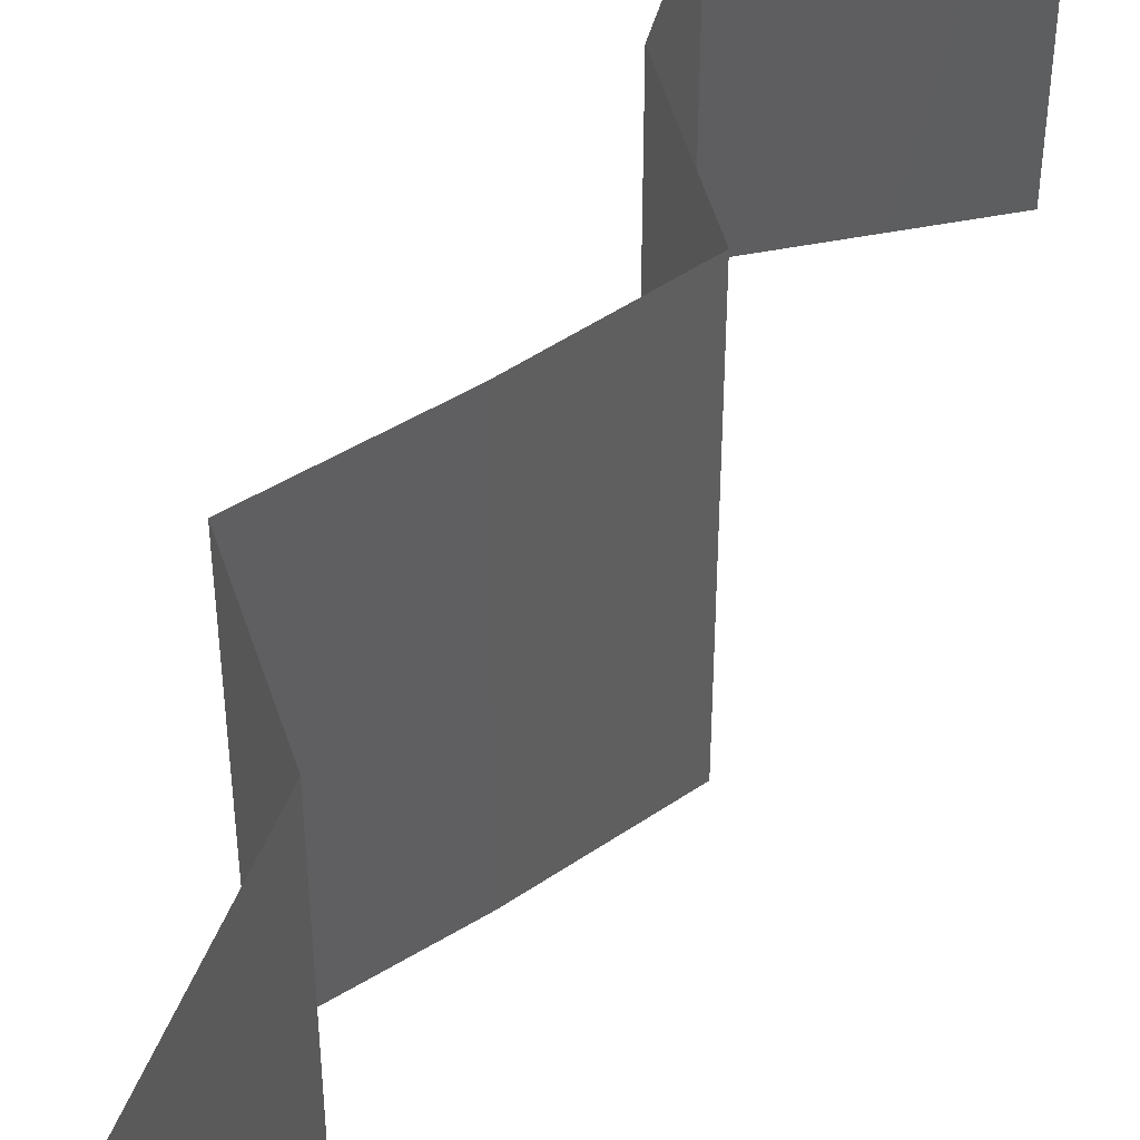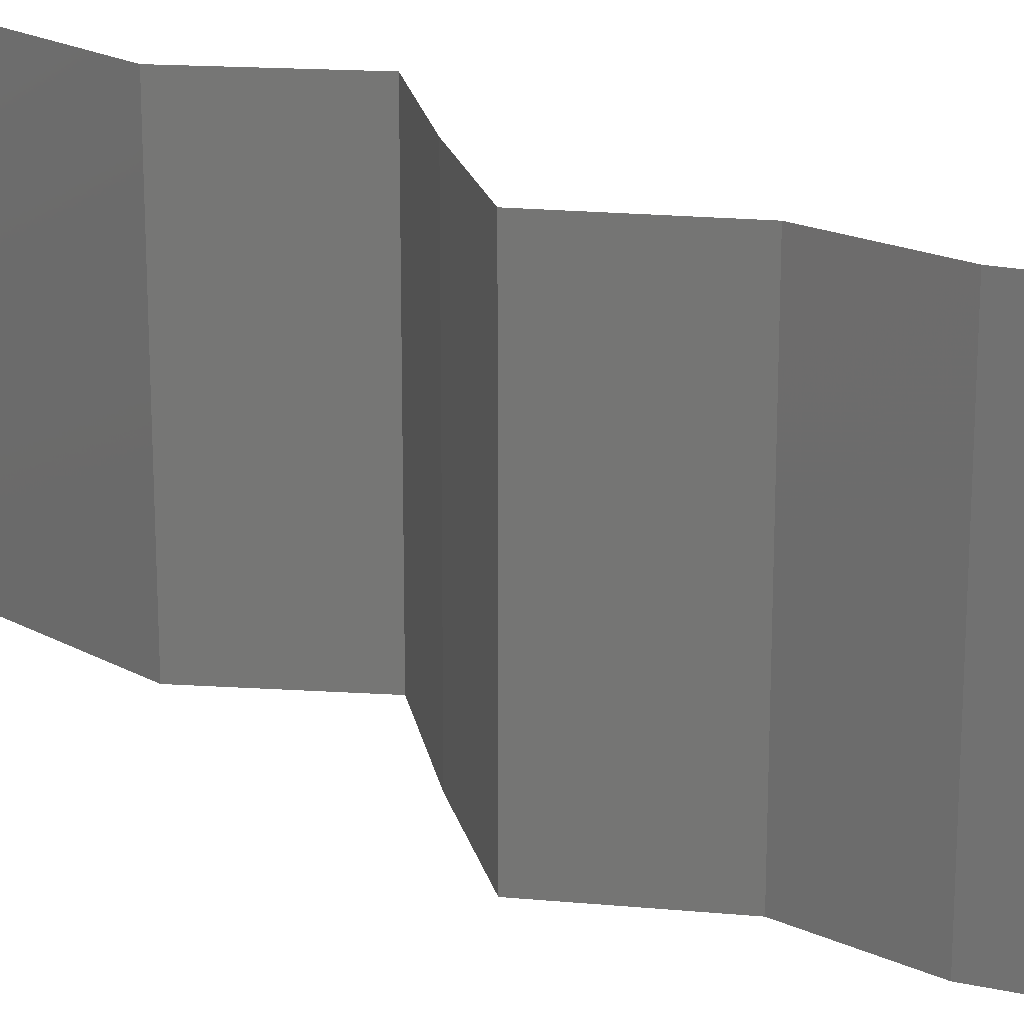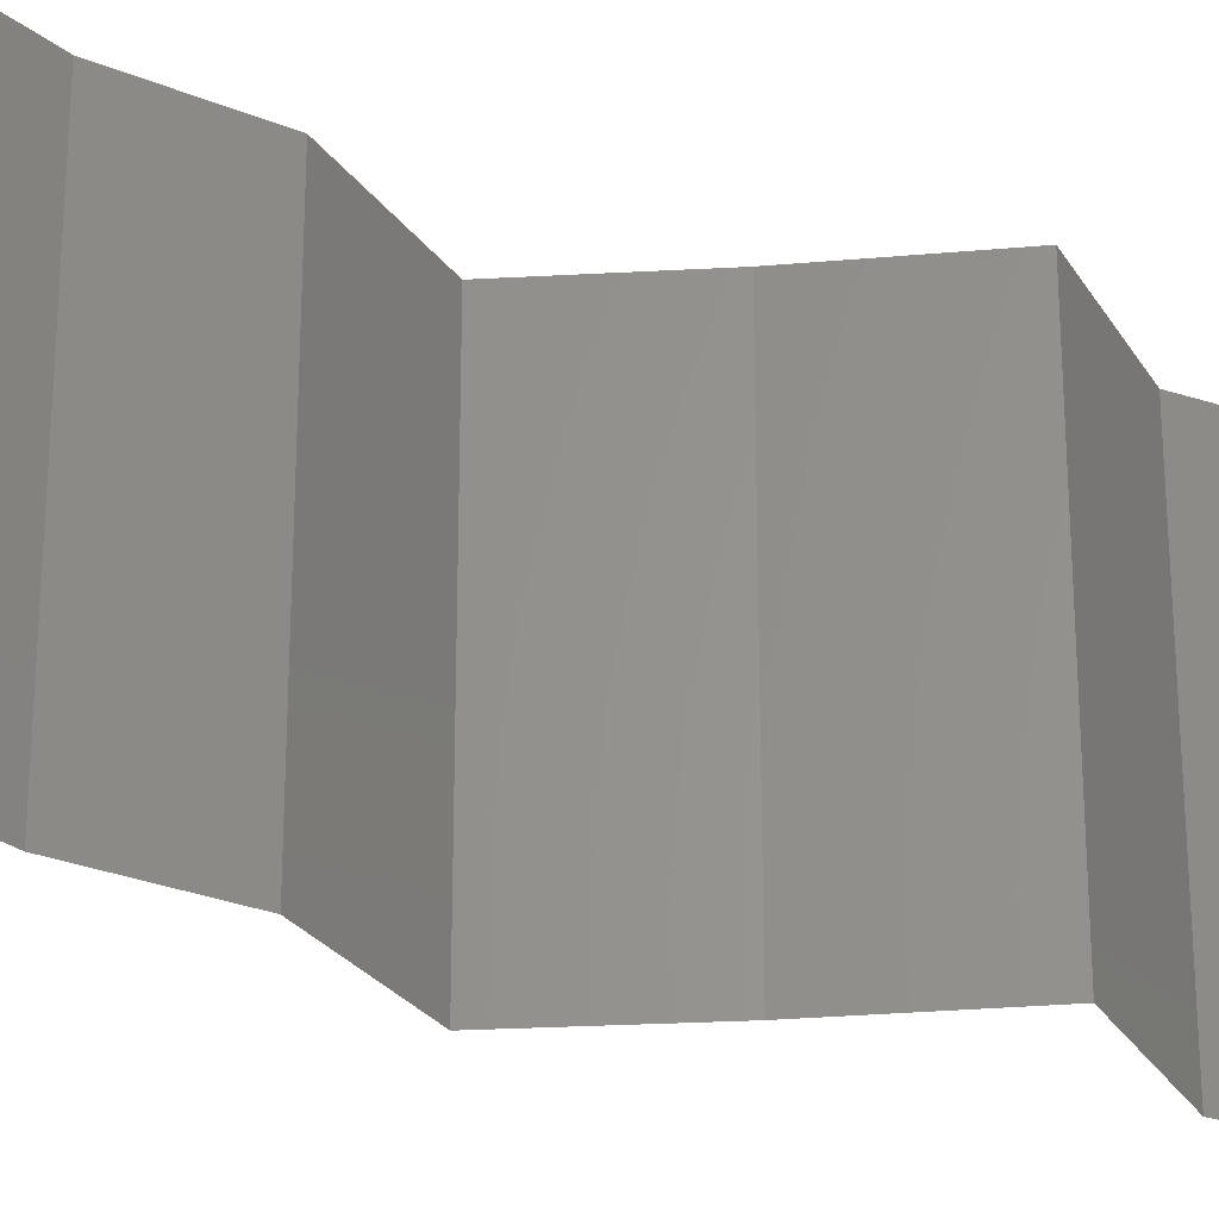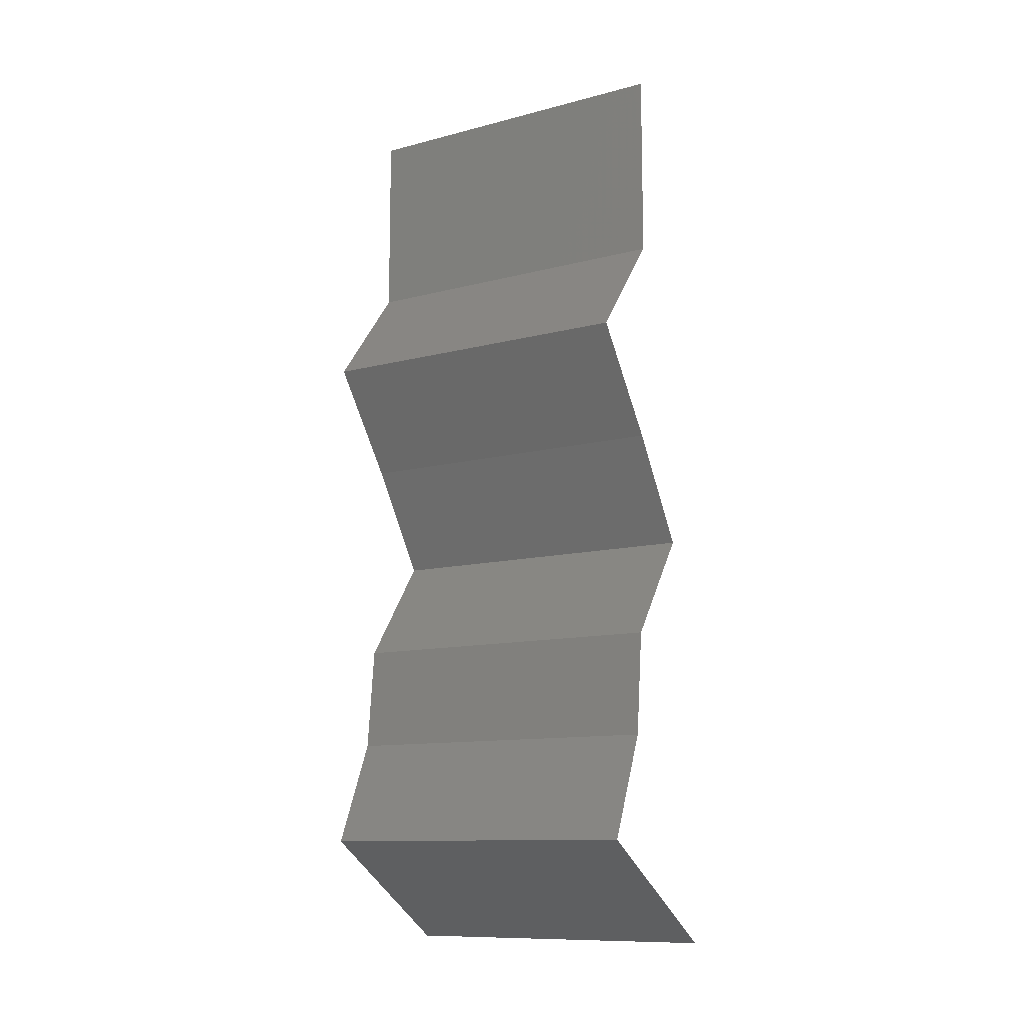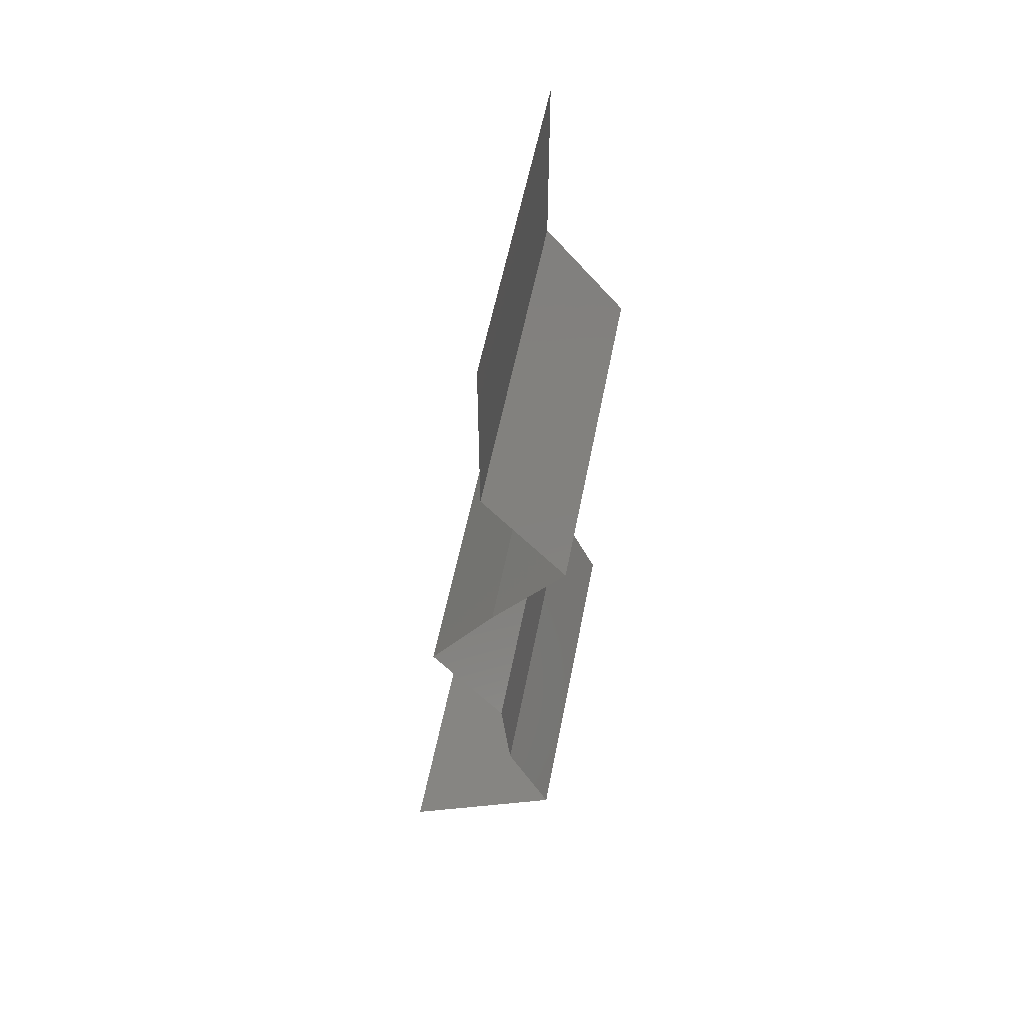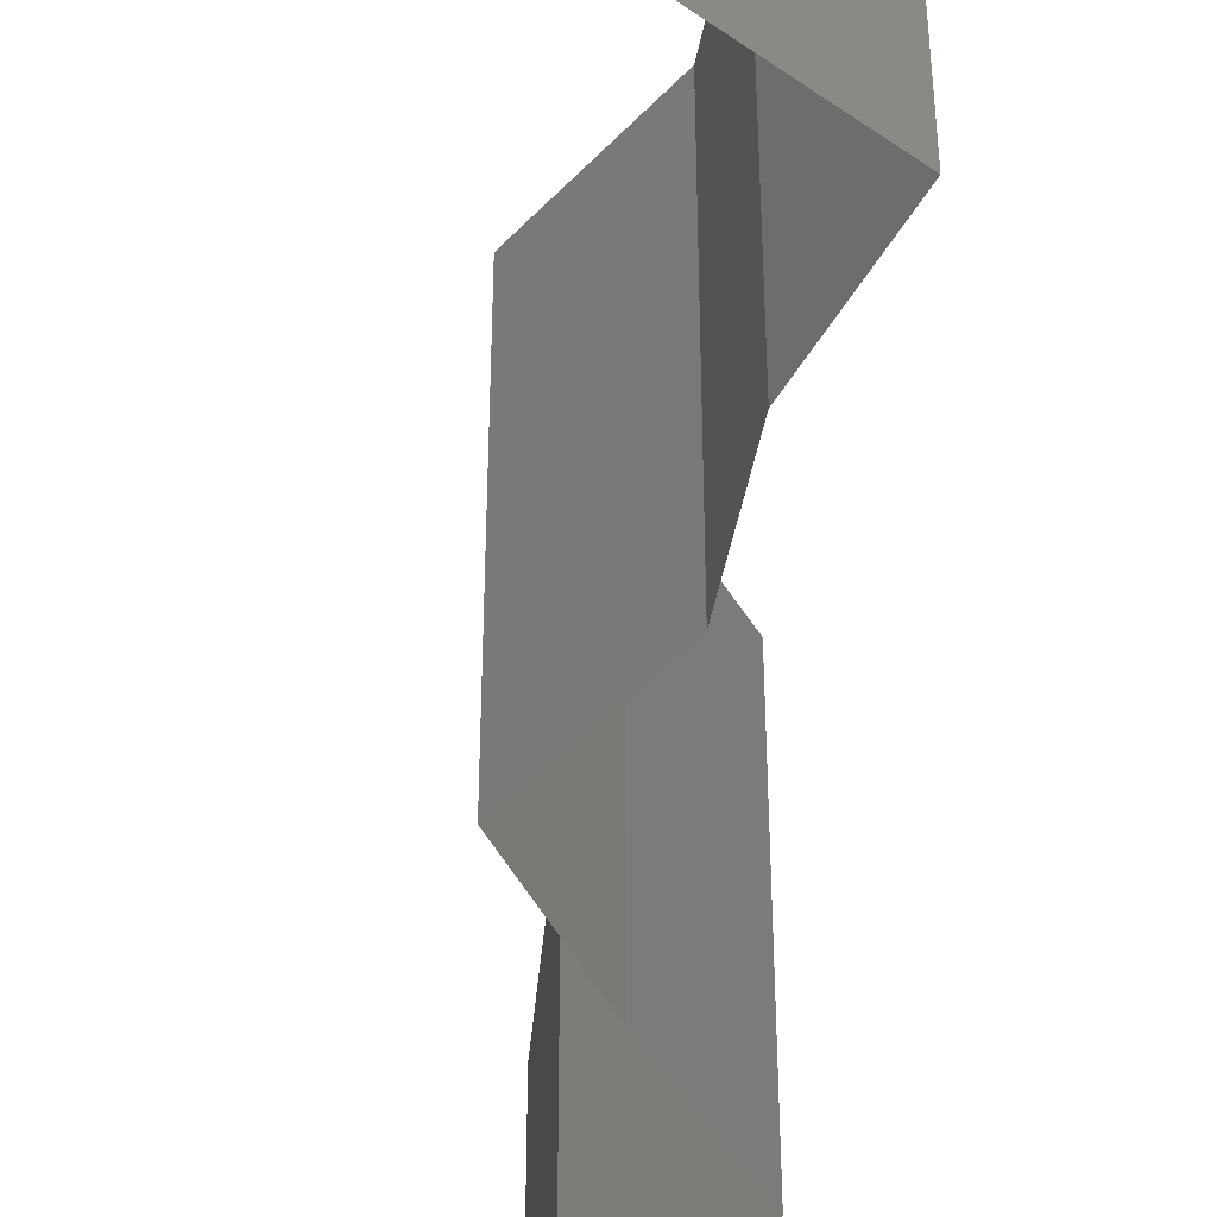
<metadata>
{"format":"stl","ext":"stl","renderer":"f3d","projection":"perspective","resolution":1024,"background":"white","views":[{"elev":48.4,"azim":-159.5,"up":"+Z"},{"elev":20.5,"azim":-45.2,"up":"+Z"},{"elev":-27.2,"azim":62.9,"up":"+Z"},{"elev":-11.2,"azim":122.9,"up":"+Y"},{"elev":56.3,"azim":11.0,"up":"+Y"},{"elev":-47.7,"azim":-5.4,"up":"+Z"}]}
</metadata>
<code>
# stl→obj: 43 verts, 64 faces
v 0.04 0.04886 0.02
v 0.04 0.05443 0.01448
v 0.04 0.06 0.02
v 0.04 0.06 0
v 0.04 0.05443 0.005494
v 0.04 0.04886 0
v 0.04 0.06 0.01
v 0.04 0.04886 0.01
v 0.04241 0.04581 0.015
v 0.04481 0.04275 0
v 0.04241 0.04581 0.005
v 0.04481 0.04275 0.01
v 0.04481 0.04275 0.02
v 0.04267 0.0397 0.015
v 0.04053 0.03664 0
v 0.04267 0.0397 0.005
v 0.04053 0.03664 0.01
v 0.04053 0.03664 0.02
v 0.03671 0.03054 0.02
v 0.03862 0.03359 0.015
v 0.03671 0.03054 0.01
v 0.03862 0.03359 0.005
v 0.03671 0.03054 0
v 0.03887 0.02748 0.015
v 0.04103 0.02443 0
v 0.03887 0.02748 0.005
v 0.04103 0.02443 0.01
v 0.04103 0.02443 0.02
v 0.04132 0.02138 0.005
v 0.04161 0.01832 0
v 0.04132 0.02138 0.015
v 0.04161 0.01832 0.01
v 0.04161 0.01832 0.02
v 0.04291 0.01527 0.015
v 0.04421 0.01221 0.01
v 0.04291 0.01527 0.005
v 0.04421 0.01221 0
v 0.04421 0.01221 0.02
v 0.03477 0.006107 0.02
v 0.03949 0.009161 0.01431
v 0.03949 0.009161 0.005521
v 0.03477 0.006107 0
v 0.03477 0.006107 0.01
f 1 2 3
f 4 5 6
f 3 2 7
f 6 5 8
f 2 5 7
f 7 5 4
f 8 5 2
f 8 2 1
f 1 9 8
f 10 11 12
f 8 11 6
f 12 9 13
f 12 11 8
f 8 9 12
f 13 9 1
f 6 11 10
f 13 14 12
f 15 16 17
f 12 16 10
f 17 14 18
f 18 14 13
f 17 16 12
f 10 16 15
f 12 14 17
f 19 20 18
f 21 22 17
f 15 22 23
f 17 20 21
f 17 22 15
f 18 20 17
f 23 22 21
f 21 20 19
f 19 24 21
f 25 26 27
f 21 26 23
f 27 24 28
f 28 24 19
f 27 26 21
f 23 26 25
f 21 24 27
f 25 29 30
f 27 31 32
f 33 31 28
f 32 29 27
f 27 29 25
f 28 31 27
f 30 29 32
f 32 31 33
f 32 34 35
f 35 36 32
f 30 36 37
f 38 34 33
f 32 36 30
f 33 34 32
f 37 36 35
f 35 34 38
f 39 40 38
f 37 41 42
f 41 40 43
f 38 40 35
f 42 41 43
f 35 40 41
f 35 41 37
f 43 40 39

</code>
